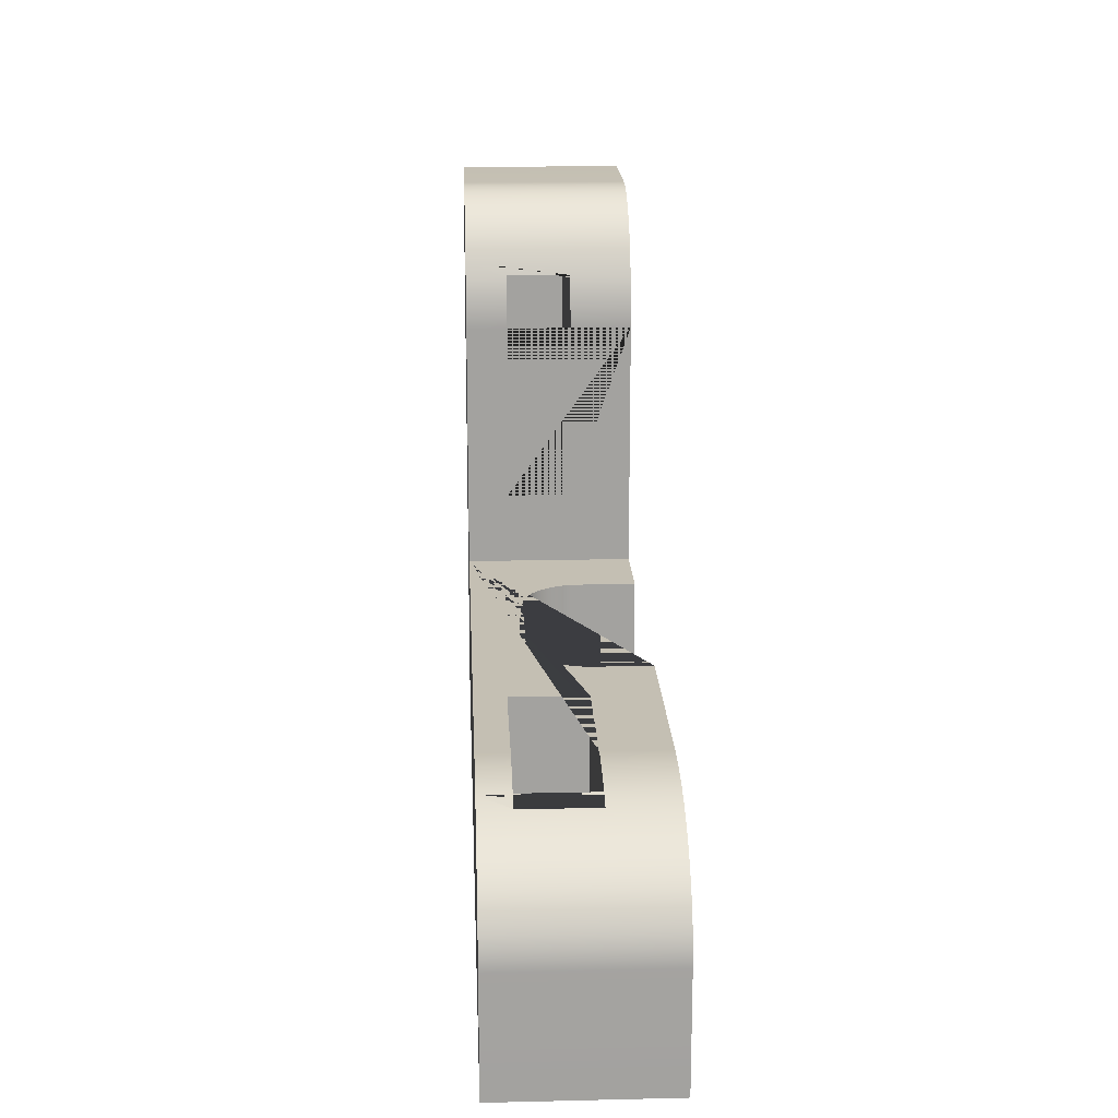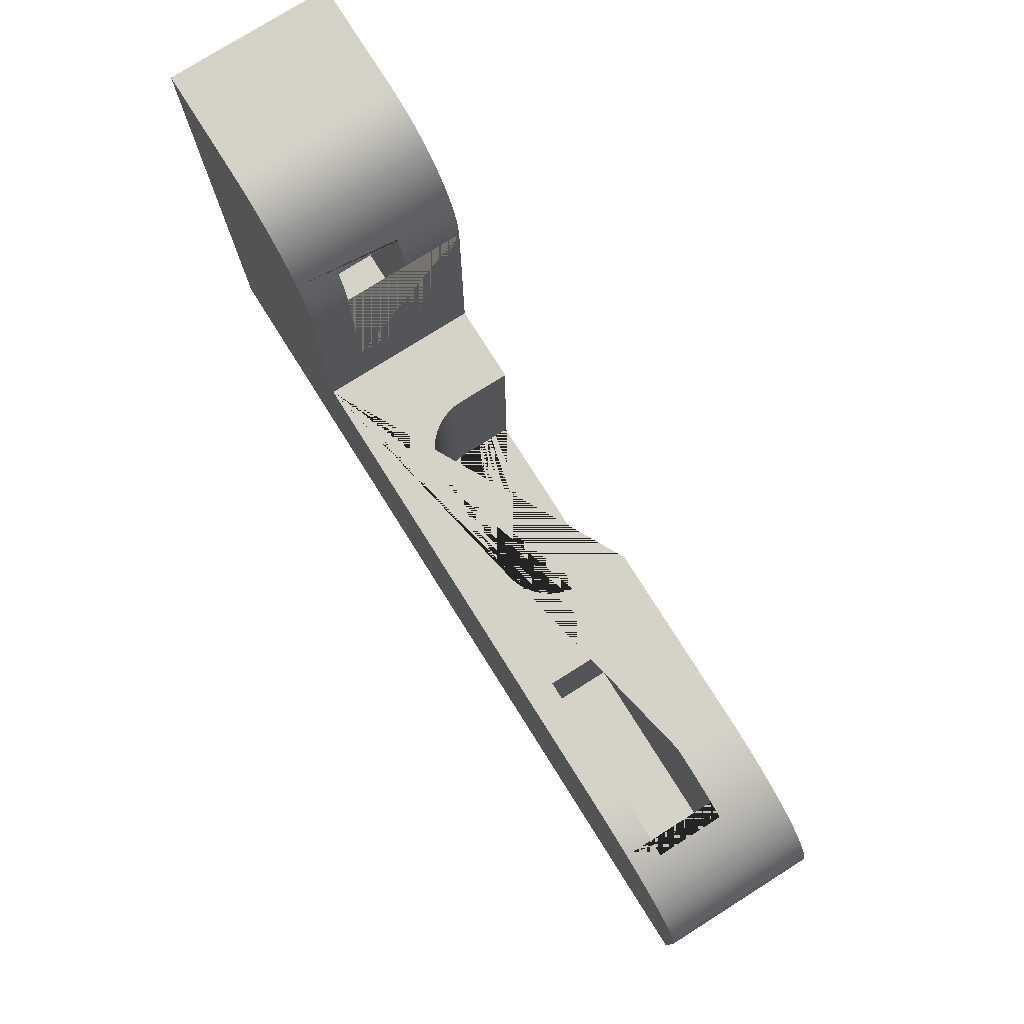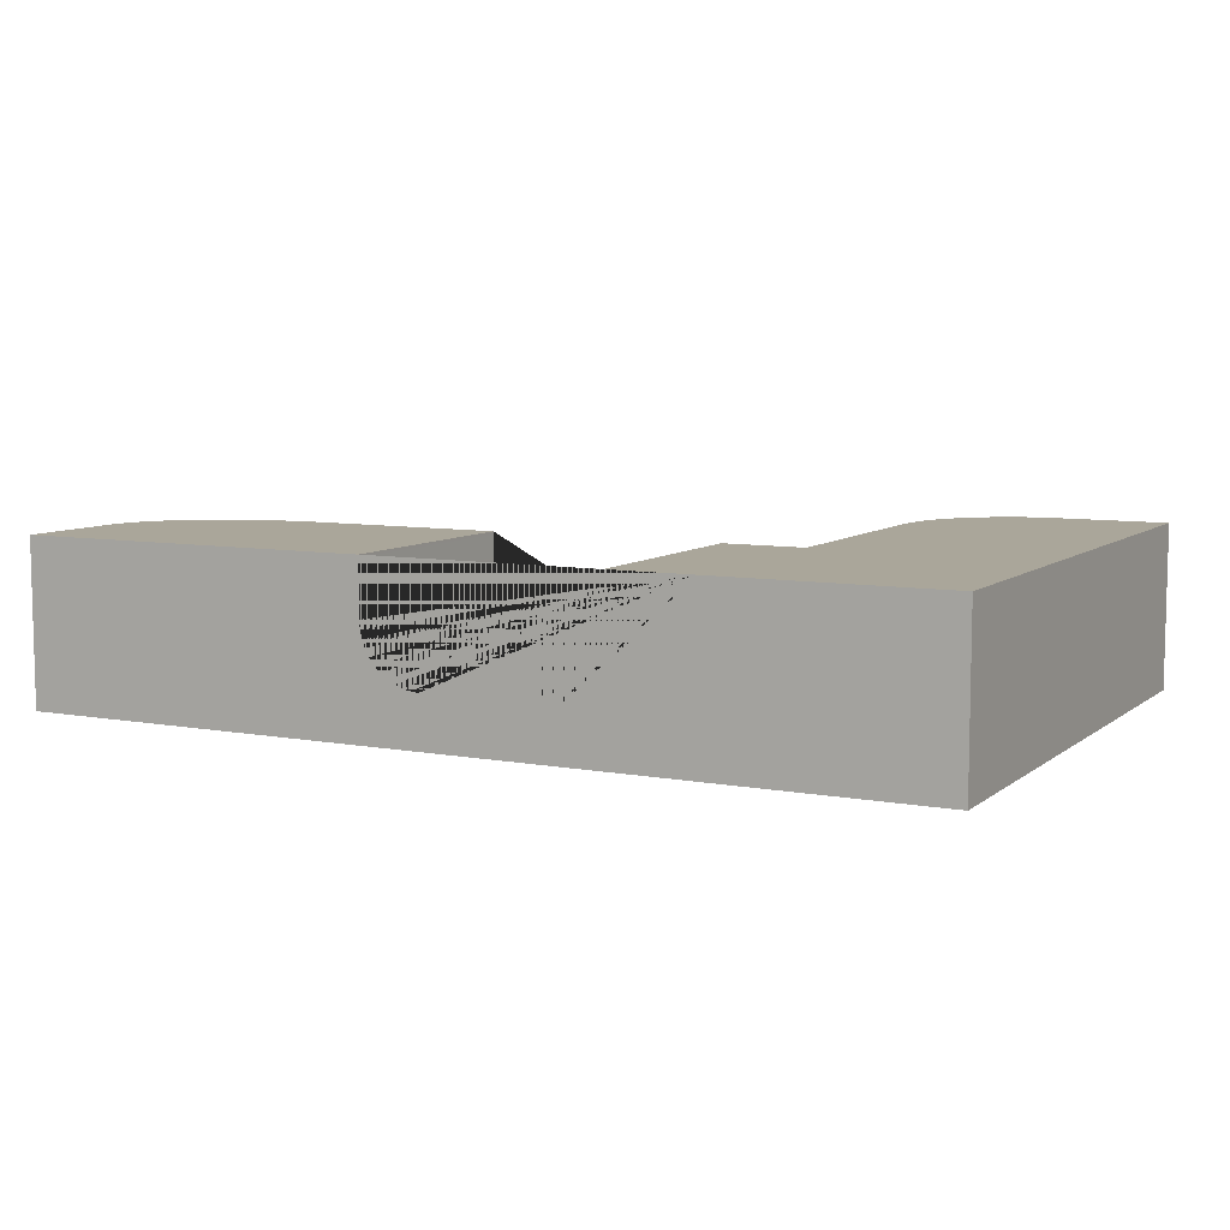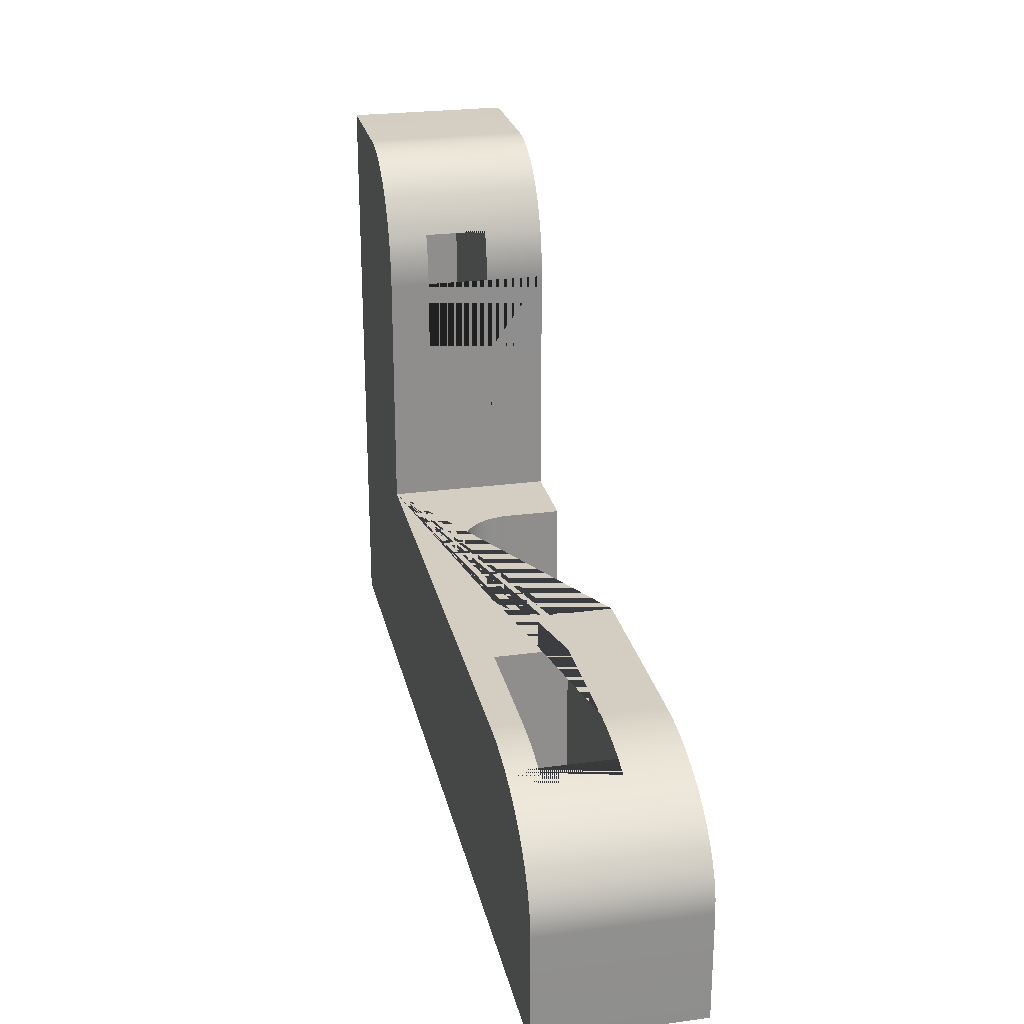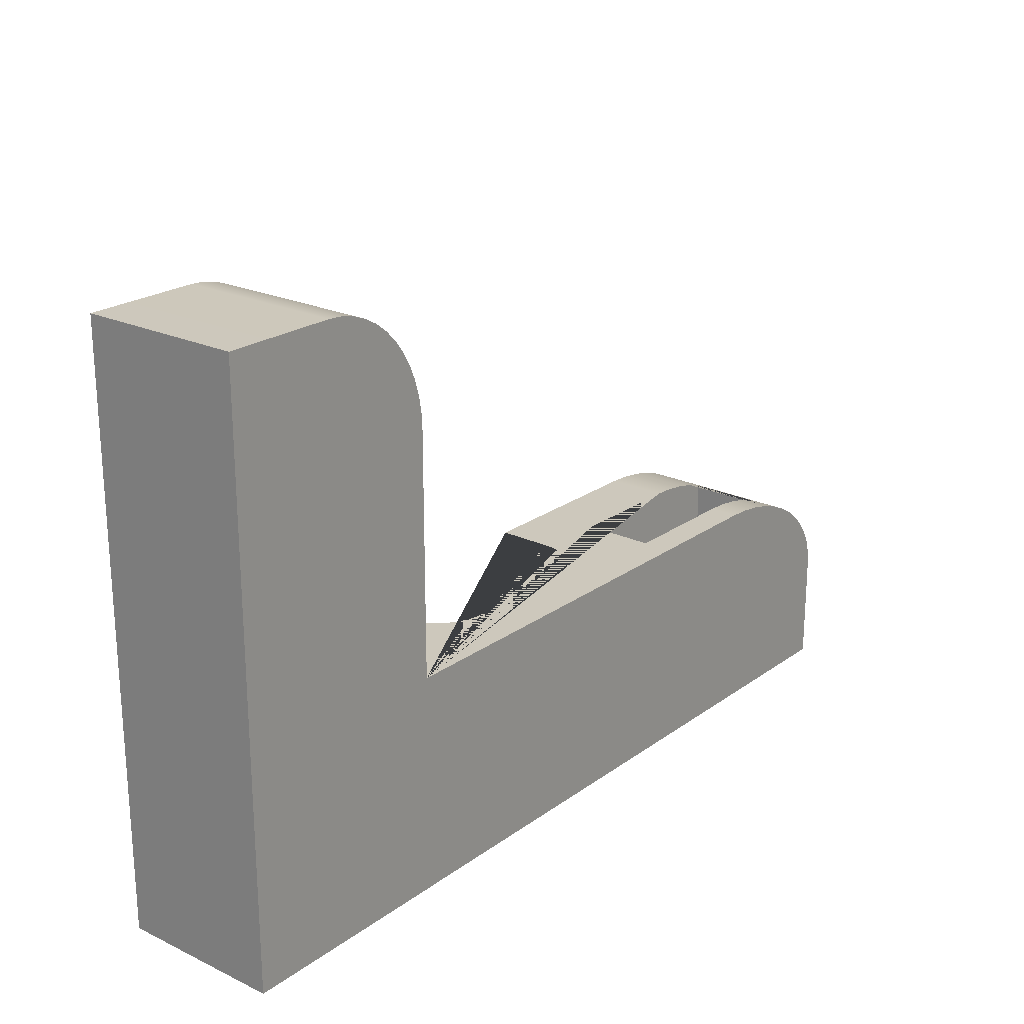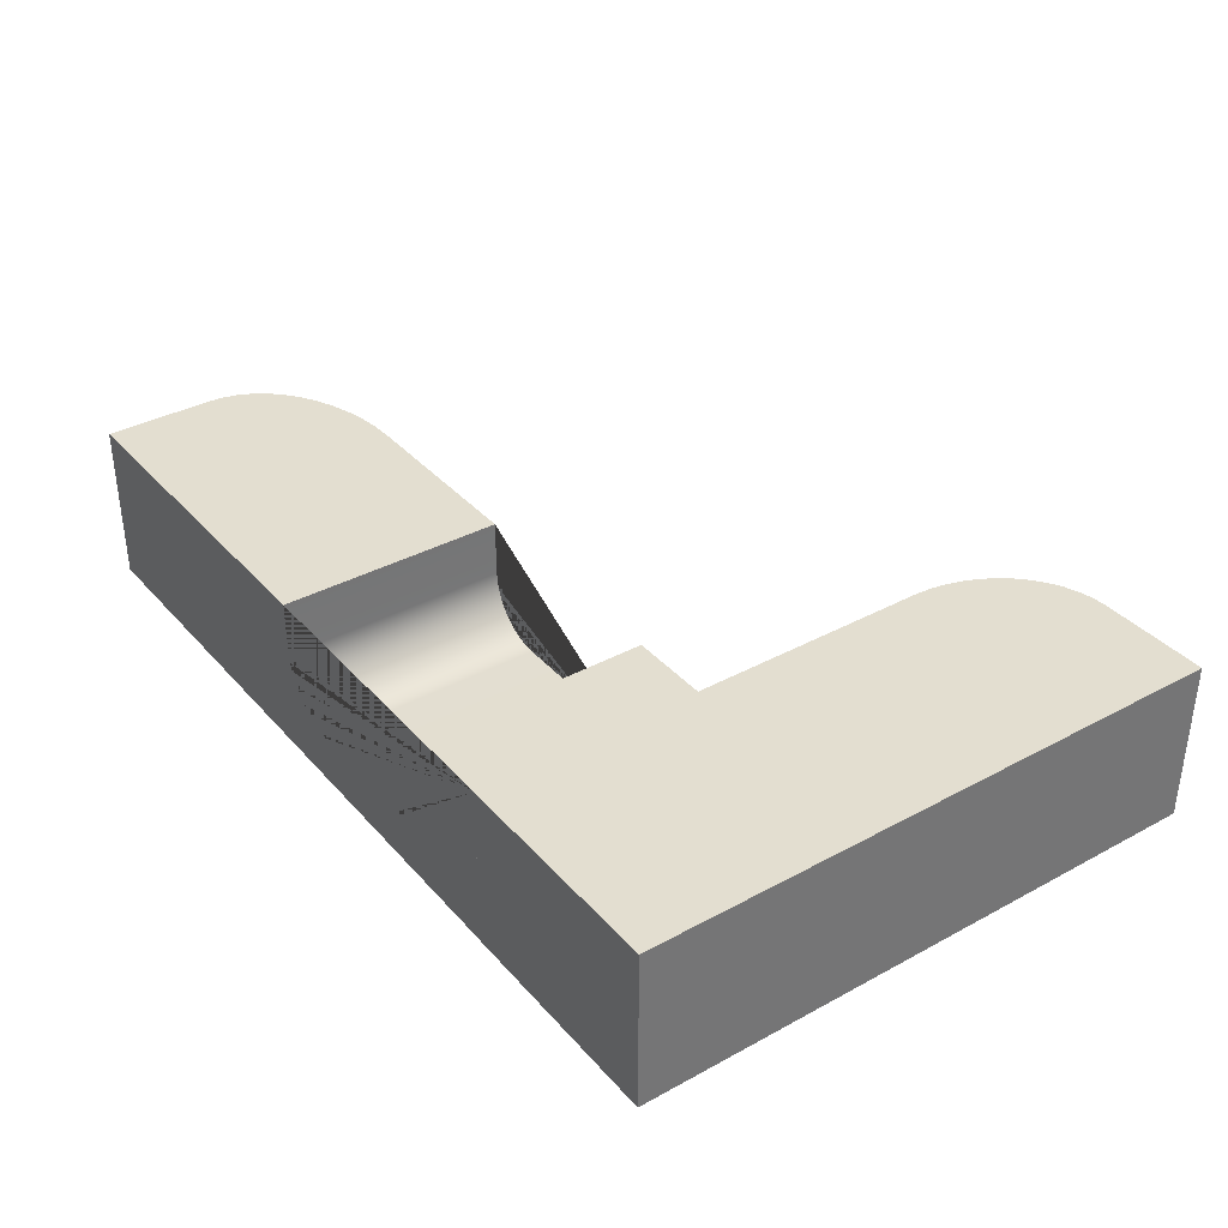
<metadata>
{"format":"obj","ext":"obj","renderer":"f3d","projection":"perspective","resolution":1024,"background":"white","views":[{"elev":17.8,"azim":87.4,"up":"+Z"},{"elev":77.4,"azim":57.8,"up":"+Z"},{"elev":7.8,"azim":-152.6,"up":"+Y"},{"elev":25.2,"azim":77.7,"up":"+Z"},{"elev":22.2,"azim":-50.8,"up":"+Z"},{"elev":35.8,"azim":-125.5,"up":"+Y"}]}
</metadata>
<code>
g default
v -5.005 -0.9137 -3.662
v -4.842 -0.9137 -3.674
v -4.842 0.9137 -3.674
v -5.005 0.9137 -3.662
v -4.681 -0.9137 -3.71
v -4.681 0.9137 -3.71
v -4.526 -0.9137 -3.771
v -4.526 0.9137 -3.771
v -4.013 -0.9137 -4.222
v -3.922 -0.9137 -4.378
v -3.922 0.9137 -4.378
v -4.013 0.9137 -4.222
v -4.38 -0.9137 -3.853
v -4.38 0.9137 -3.853
v -4.121 -0.9137 -4.081
v -4.121 0.9137 -4.081
v -4.244 -0.9137 -3.958
v -4.244 0.9137 -3.958
v -3.755 0.2415 -5.094
v -3.755 0.9137 -5.094
v -3.765 0.9137 -4.907
v -3.765 0.2415 -4.907
v -3.797 0.9137 -4.723
v -3.797 0.2415 -4.723
v -3.85 0.9137 -4.546
v -3.85 0.2415 -4.546
v -3.85 -0.9137 -4.546
v -3.85 -0.4673 -4.546
v -3.861 -0.4673 -4.52
v -3.861 0.2415 -4.52
v -3.755 0.9137 -10.3
v -6.255 0.9137 -10.3
v -6.255 0.9137 -3.662
v -3.797 -0.9137 -4.723
v -3.797 -0.4673 -4.723
v -3.765 -0.9137 -4.907
v -3.765 -0.4673 -4.907
v -6.255 -0.9137 -3.662
v -5.689 -0.4673 -4.52
v -5.689 0.2415 -4.52
v -3.755 -0.9137 -5.094
v -3.755 -0.4673 -5.094
v -5.689 0.2415 -7.02
v -3.755 0.2415 -7.02
v -5.689 -0.4673 -7.02
v -3.755 -0.4673 -7.02
v -6.255 -0.9137 -10.3
v -3.755 -0.9137 -10.3
v -0.2532 0.2961 -7.799
v -0.2532 0.9137 -7.799
v -0.2532 0.9137 -10.3
v -0.2532 0.2961 -10.3
v 0.544 0.2216 -7.799
v 0.544 -0.5833 -7.799
v 0.544 -0.5833 -9.882
v 0.544 0.2216 -9.882
v 2.829 -0.5833 -9.882
v 2.829 0.2216 -9.882
v 1.939 -0.9137 -7.799
v 2.176 -0.9137 -7.809
v 2.176 -0.5833 -7.809
v 1.939 -0.5833 -7.799
v 2.41 -0.9137 -7.841
v 2.41 -0.5833 -7.841
v 2.829 -0.5833 -7.959
v 2.829 0.2216 -7.959
v 2.635 -0.9137 -7.894
v 2.635 -0.5833 -7.894
v 3.758 0.9137 -9.049
v 3.758 -0.9137 -9.049
v 3.758 -0.9137 -10.3
v 3.758 0.9137 -10.3
v 3.743 -0.9137 -8.885
v 3.743 0.9137 -8.885
v 2.176 0.2216 -7.809
v 2.176 0.9137 -7.809
v 1.939 0.9137 -7.799
v 1.939 0.2216 -7.799
v 3.696 -0.9137 -8.725
v 3.696 0.9137 -8.725
v 2.849 -0.9137 -7.966
v 3.046 -0.9137 -8.057
v 3.046 0.9137 -8.057
v 2.849 0.9137 -7.966
v 3.62 -0.9137 -8.57
v 3.62 0.9137 -8.57
v 3.225 -0.9137 -8.165
v 3.225 0.9137 -8.165
v 2.41 0.2216 -7.841
v 2.41 0.9137 -7.841
v 3.515 -0.9137 -8.424
v 3.515 0.9137 -8.424
v 3.382 -0.9137 -8.288
v 3.382 0.9137 -8.288
v -3.758 -0.9137 -7.799
v -0.2599 0.2038 -7.799
v -0.2795 0.1133 -7.799
v -0.3119 0.02654 -7.799
v -0.3563 -0.05473 -7.799
v -0.4118 -0.1289 -7.799
v -0.4772 -0.1943 -7.799
v -0.5514 -0.2498 -7.799
v -0.6326 -0.2942 -7.799
v -0.7194 -0.3266 -7.799
v -0.8099 -0.3463 -7.799
v -0.9022 -0.3529 -7.799
v -2.201 -0.3529 -7.799
v -2.293 -0.3463 -7.799
v -2.383 -0.3266 -7.799
v -2.47 -0.2942 -7.799
v -2.551 -0.2498 -7.799
v -2.626 -0.1943 -7.799
v -2.691 -0.1289 -7.799
v -2.746 -0.05473 -7.799
v -2.791 0.02654 -7.799
v -2.823 0.1133 -7.799
v -2.843 0.2038 -7.799
v -2.85 0.2961 -7.799
v -2.85 0.9137 -7.799
v -3.758 0.9137 -7.799
v 2.635 0.2216 -7.894
v 2.635 0.9137 -7.894
v -3.758 -0.9137 -10.3
v -0.2599 0.2038 -10.3
v -0.2795 0.1133 -10.3
v -0.3119 0.02654 -10.3
v -0.3563 -0.05473 -10.3
v -0.4118 -0.1289 -10.3
v -0.4772 -0.1943 -10.3
v -0.5514 -0.2498 -10.3
v -0.6326 -0.2942 -10.3
v -0.7194 -0.3266 -10.3
v -0.8099 -0.3463 -10.3
v -0.9022 -0.3529 -10.3
v -2.201 -0.3529 -10.3
v -2.85 0.2961 -10.3
v -2.85 0.9137 -10.3
v -3.758 0.9137 -10.3
v -2.293 -0.3463 -10.3
v -2.843 0.2038 -10.3
v -2.823 0.1133 -10.3
v -2.383 -0.3266 -10.3
v -2.791 0.02654 -10.3
v -2.47 -0.2942 -10.3
v -2.551 -0.2498 -10.3
v -2.746 -0.05473 -10.3
v -2.626 -0.1943 -10.3
v -2.691 -0.1289 -10.3
g group12_pasted__group1_pasted__pasted__group_pasted__pasted__pasted__pCube2
f 1 2 3 4
f 2 5 6 3
f 5 7 8 6
f 9 10 11 12
f 7 13 14 8
f 15 9 12 16
f 13 17 18 14
f 17 15 16 18
f 19 20 21 22
f 22 21 23 24
f 24 23 25 26
f 10 27 28 29 30 26 25 11
f 31 32 33 4 3 6 8 14 18 16 12 11 25 23 21 20
f 27 34 35 28
f 34 36 37 35
f 38 1 4 33
f 30 29 39 40
f 36 41 42 37
f 40 43 44 19 22 24 26 30
f 45 43 40 39
f 46 44 43 45
f 45 39 29 28 35 37 42 46
f 33 32 47 38
f 48 47 32 31
f 20 19 44 46 42 41 48 31
f 1 38 47 48 41 36 34 27 10 9 15 17 13 7 5 2
f 49 50 51 52
f 53 54 55 56
f 57 58 56 55
f 59 60 61 62
f 60 63 64 61
f 65 66 58 57
f 63 67 68 64
f 69 70 71 72
f 73 70 69 74
f 75 76 77 78
f 79 73 74 80
f 81 82 83 84
f 85 79 80 86
f 82 87 88 83
f 89 90 76 75
f 91 85 86 92
f 87 93 94 88
f 93 91 92 94
f 95 59 62 54 53 78 77 50 49 96 97 98 99 100 101 102 103 104 105 106 107 108 109 110 111 112 113 114 115 116 117 118 119 120
f 121 122 90 89
f 57 55 54 62 61 64 68 65
f 56 58 66 121 89 75 78 53
f 67 81 84 122 121 66 65 68
f 95 123 71 70 73 79 85 91 93 87 82 81 67 63 60 59
f 69 72 51 50 77 76 90 122 84 83 88 94 92 86 80 74
f 96 49 52 124
f 97 96 124 125
f 98 97 125 126
f 99 98 126 127
f 100 99 127 128
f 101 100 128 129
f 102 101 129 130
f 103 102 130 131
f 104 103 131 132
f 105 104 132 133
f 106 105 133 134
f 107 106 134 135
f 136 137 119 118
f 137 138 120 119
f 108 107 135 139
f 118 117 140 136
f 117 116 141 140
f 109 108 139 142
f 116 115 143 141
f 110 109 142 144
f 111 110 144 145
f 115 114 146 143
f 112 111 145 147
f 114 113 148 146
f 113 112 147 148
f 123 95 120 138
f 138 137 136 140 141 143 146 148 147 145 144 142 139 135 134 133 132 131 130 129 128 127 126 125 124 52 51 72 71 123

</code>
